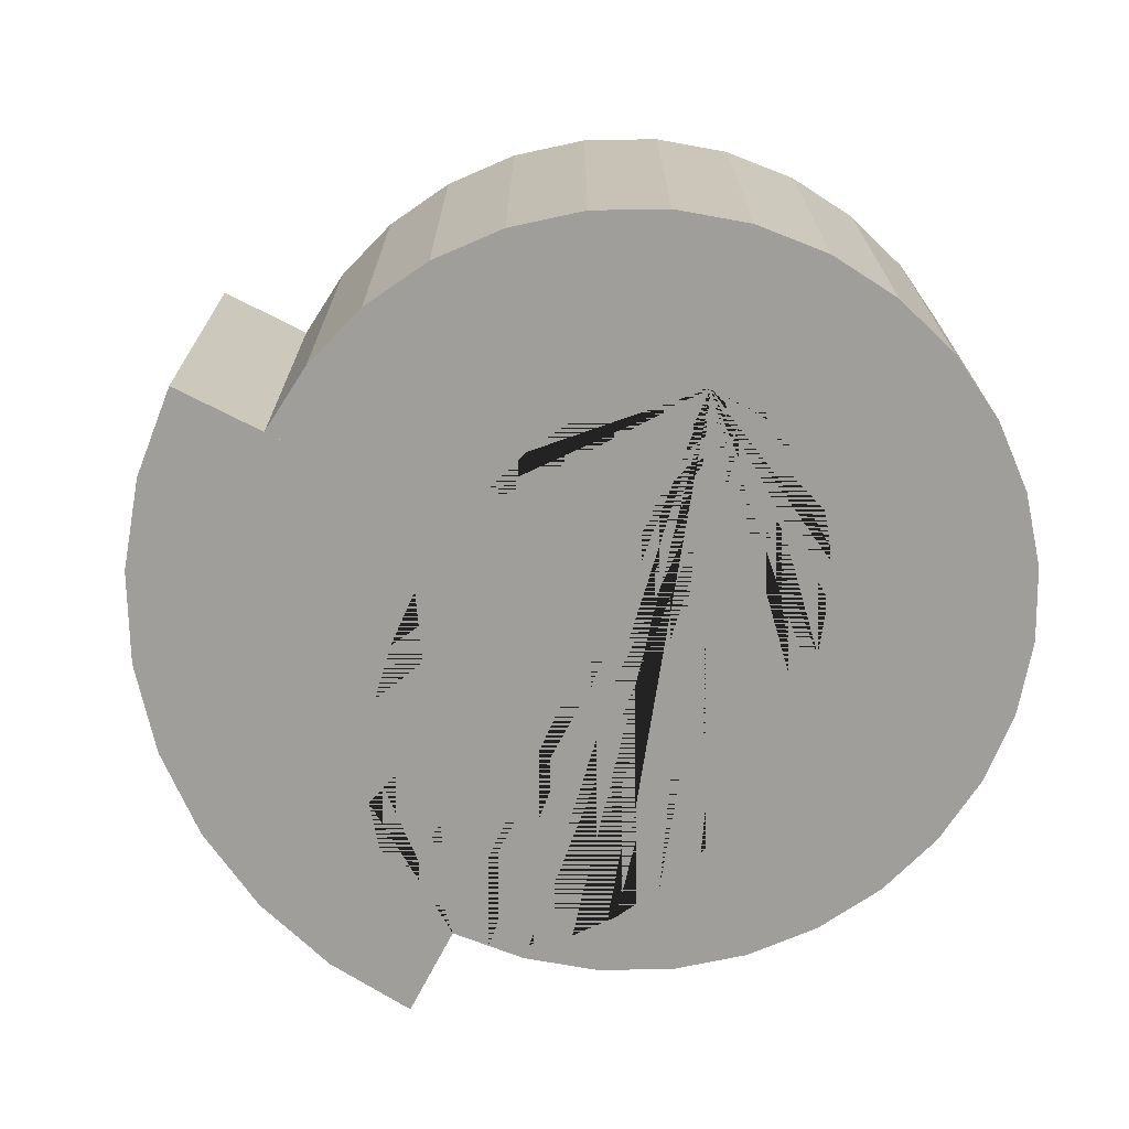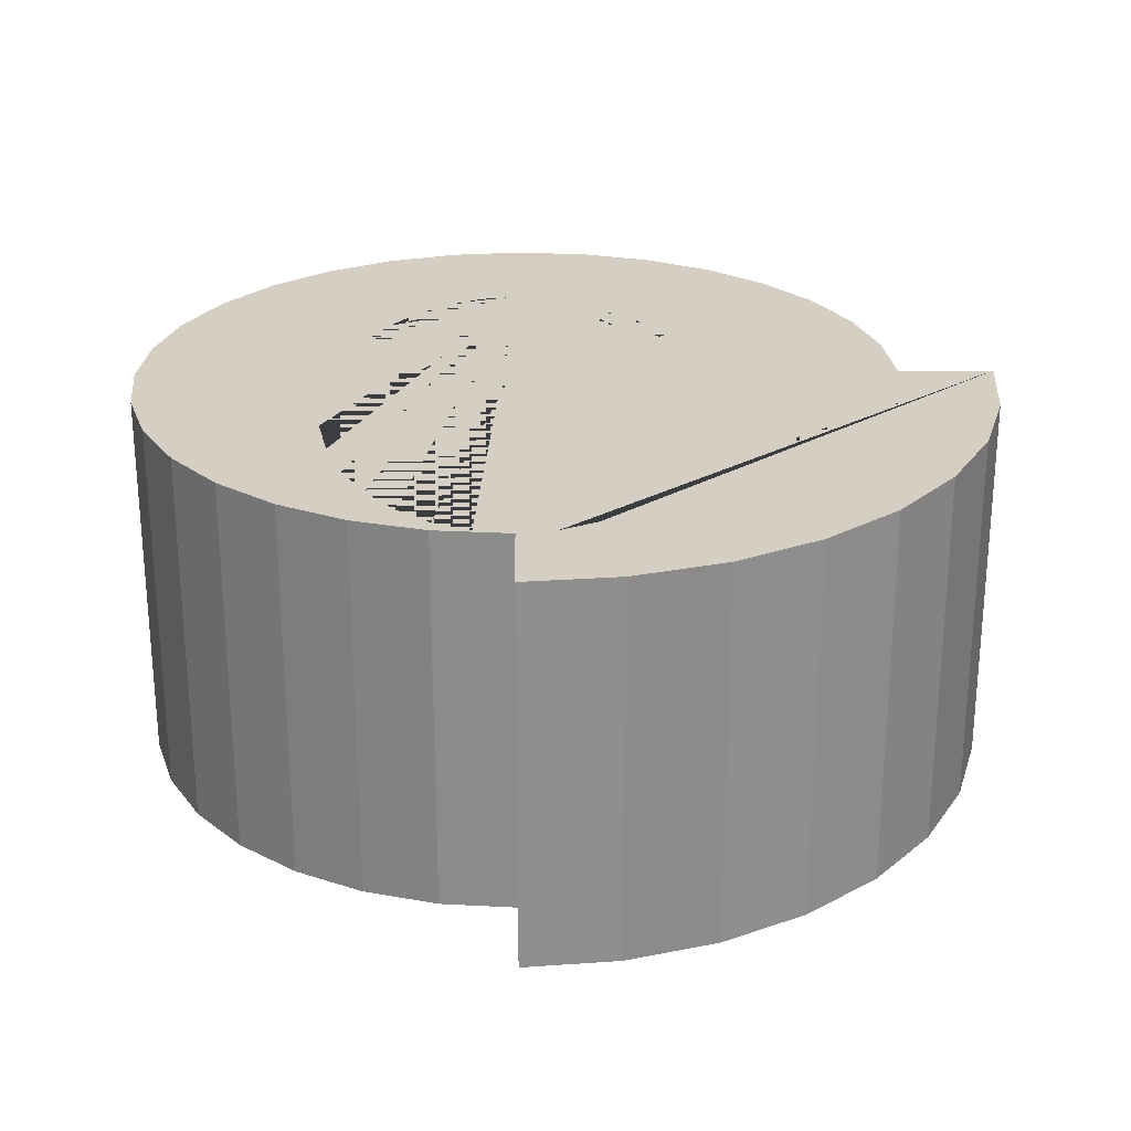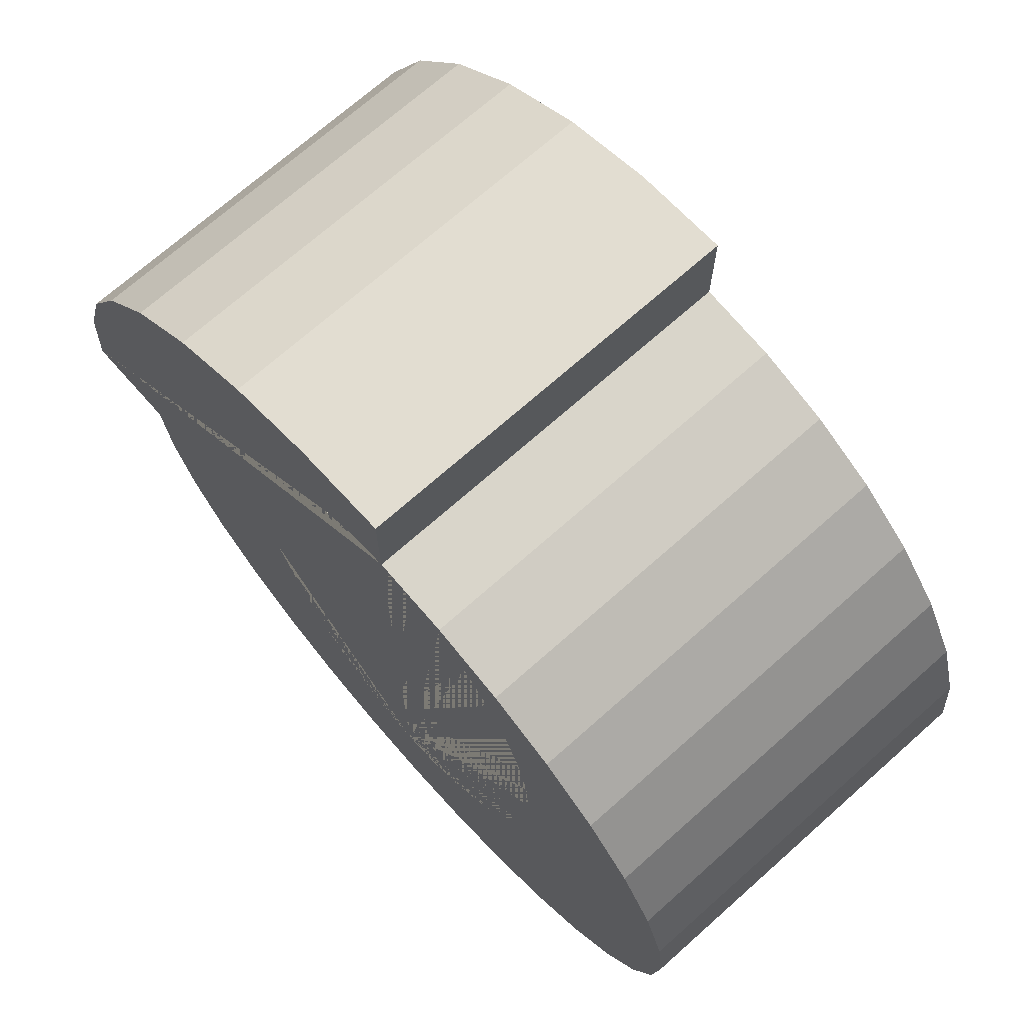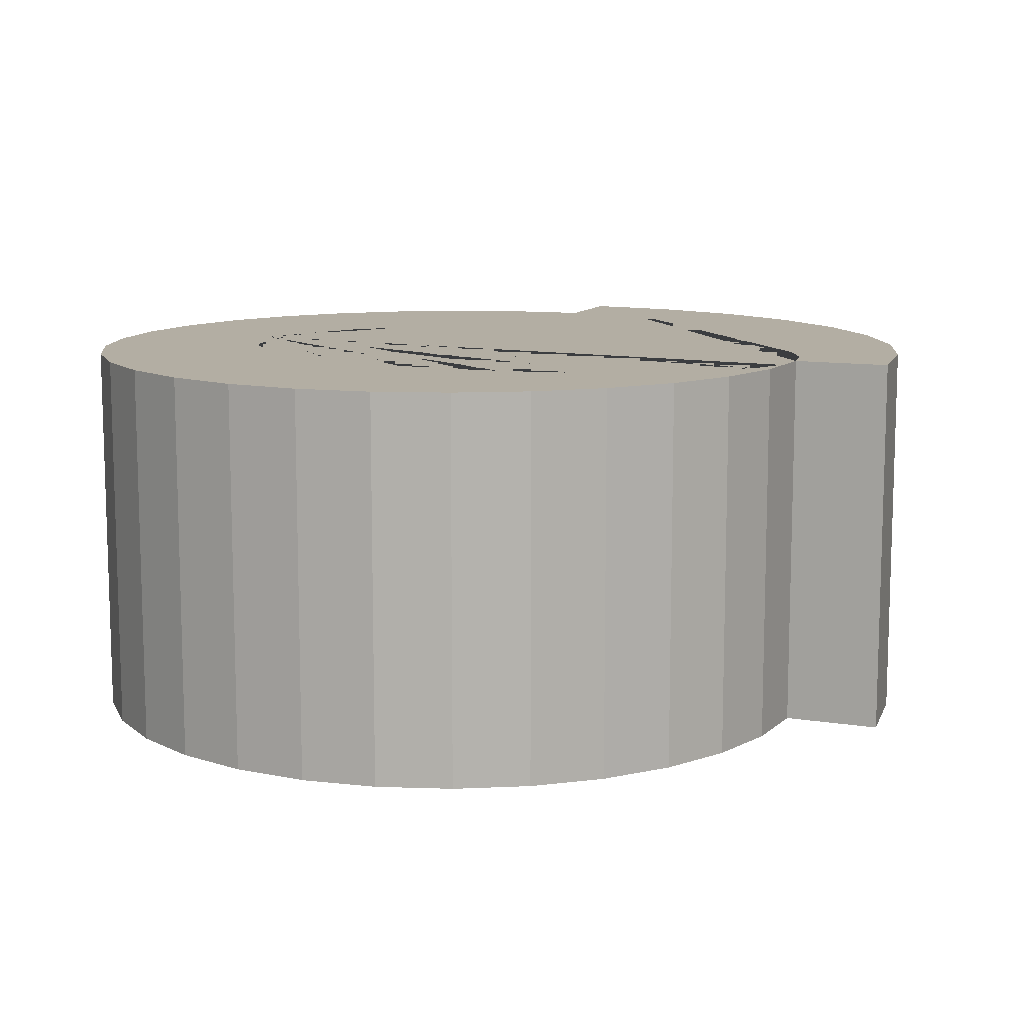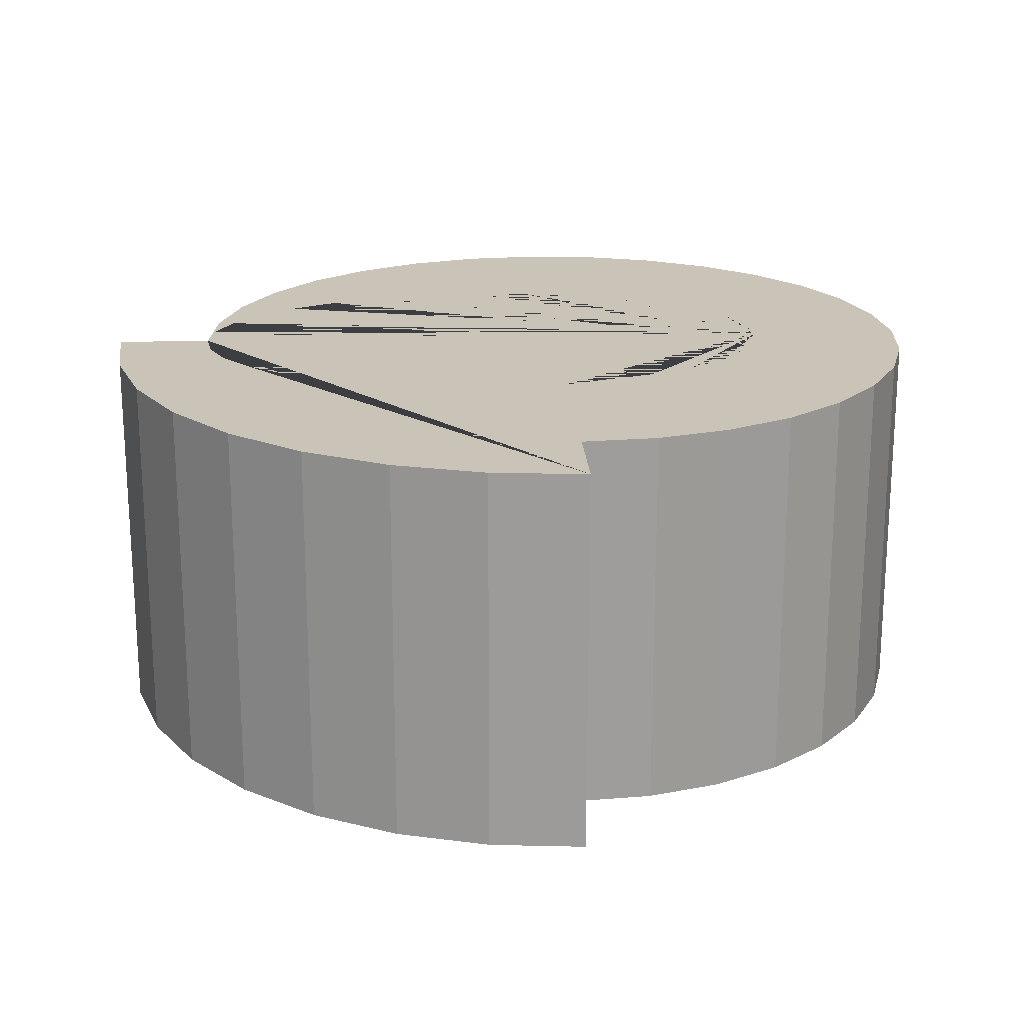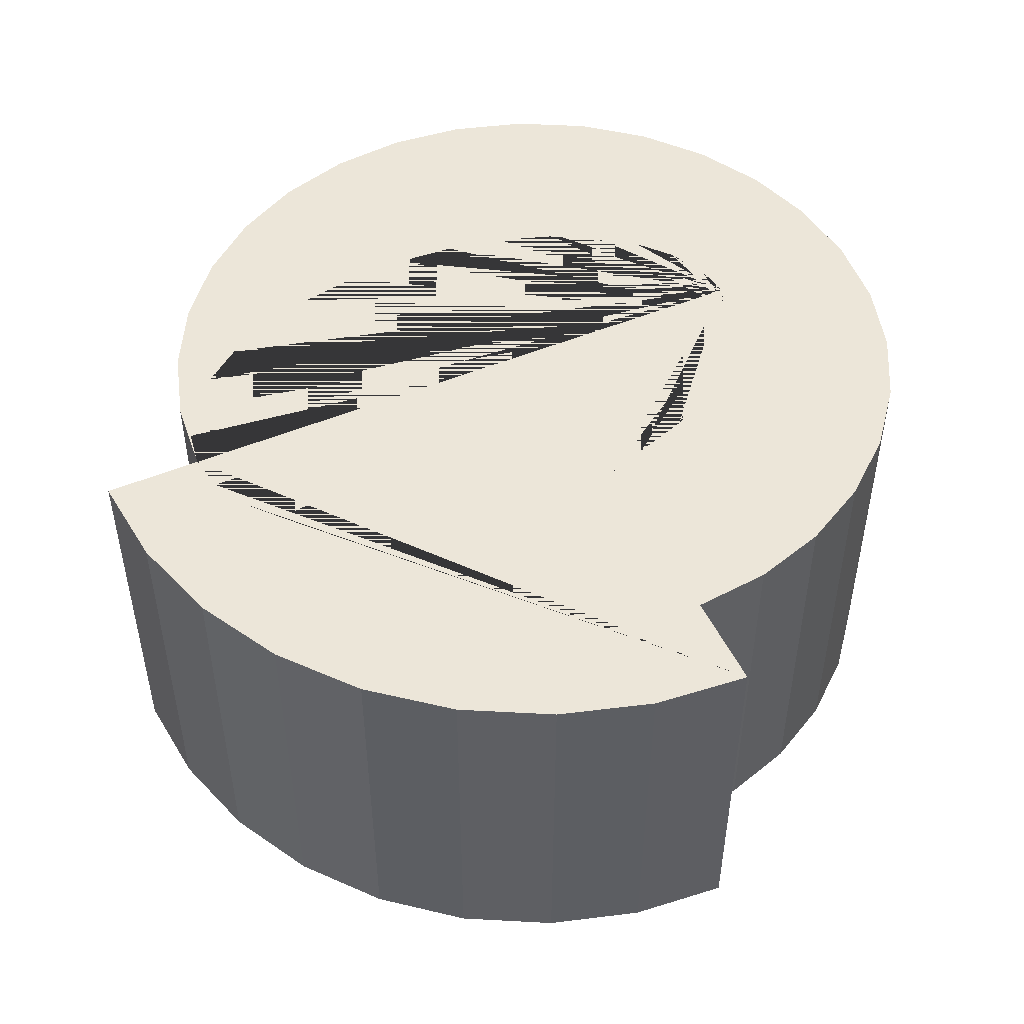
<metadata>
{"format":"obj","ext":"obj","renderer":"f3d","projection":"perspective","resolution":1024,"background":"white","views":[{"elev":-70.8,"azim":152.8,"up":"+Y"},{"elev":25.6,"azim":-0.8,"up":"+Y"},{"elev":71.0,"azim":-131.6,"up":"+Z"},{"elev":10.9,"azim":-68.3,"up":"+Y"},{"elev":19.9,"azim":86.8,"up":"+Y"},{"elev":49.3,"azim":65.3,"up":"+Y"}]}
</metadata>
<code>
g Approach_Cylinder.003
v 1.25 -1 -0
v 1.25 0 -0
v 1.226 -1 0.2439
v 1.226 0 0.2439
v 1.155 -1 0.4784
v 1.155 0 0.4784
v 1.039 -1 0.6945
v 1.039 0 0.6945
v 0.8839 -1 0.8839
v 0.8839 0 0.8839
v 0.6945 -1 1.039
v 0.6945 0 1.039
v 0.4784 -1 1.155
v 0.4784 0 1.155
v 0.2439 -1 1.226
v 0.2439 0 1.226
v -0 -1 1.25
v -0 0 1.25
v 0.5 -1 0
v 0.5 0 0
v 0.5 -1 0.2
v 0.5 0 0.2
v 0.4904 -1 0.3561
v 0.4904 0 0.3561
v 0.4619 -1 0.5061
v 0.4619 0 0.5061
v 0.4157 -1 0.6445
v 0.4157 0 0.6445
v 0.3536 -1 0.7657
v 0.3536 0 0.7657
v 0.2778 -1 0.8652
v 0.2778 0 0.8652
v 0.1913 -1 0.9391
v 0.1913 0 0.9391
v 0.09755 -1 0.9846
v 0.09755 0 0.9846
v -0 -1 1
v -0 0 1
f 2 20 22 24 26 28 30 32 34 36 38 18 16 14 12 10 8 6 4
f 1 2 4 3
f 3 4 6 5
f 5 6 8 7
f 7 8 10 9
f 9 10 12 11
f 11 12 14 13
f 13 14 16 15
f 15 16 18 17
f 37 35 33 31 29 27 25 23 21 19 1 3 5 7 9 11 13 15 17
f 19 20 2 1
f 37 17 18 38
f 19 20 22 21
f 21 22 24 23
f 23 24 26 25
f 25 26 28 27
f 27 28 30 29
f 29 30 32 31
f 31 32 34 33
f 33 34 36 35
f 35 36 38 37
g Restricted_Cylinder.004
v 0 -1 -0.6
v 0 0 -0.6
v 0.09755 -1 -0.5846
v 0.09755 0 -0.5846
v 0.1913 -1 -0.5391
v 0.1913 0 -0.5391
v 0.2778 -1 -0.4652
v 0.2778 0 -0.4652
v 0.3536 -1 -0.3657
v 0.3536 0 -0.3657
v 0.4157 -1 -0.2445
v 0.4157 0 -0.2445
v 0.4619 -1 -0.1061
v 0.4619 0 -0.1061
v 0.5 -1 -0
v 0.5 0 -0
v -0 -1 1
v -0 0 1
v -0.09755 -1 0.9846
v -0.09755 0 0.9846
v -0.1913 -1 0.9391
v -0.1913 0 0.9391
v -0.2778 -1 0.8652
v -0.2778 0 0.8652
v -0.3536 -1 0.7657
v -0.3536 0 0.7657
v -0.4157 -1 0.6445
v -0.4157 0 0.6445
v -0.4619 -1 0.5061
v -0.4619 0 0.5061
v -0.4904 -1 0.3561
v -0.4904 0 0.3561
v -0.5 -1 0.2
v -0.5 0 0.2
v -0.4904 -1 0.04393
v -0.4904 0 0.04393
v -0.4619 -1 -0.1061
v -0.4619 0 -0.1061
v -0.4157 -1 -0.2445
v -0.4157 0 -0.2445
v -0.3536 -1 -0.3657
v -0.3536 0 -0.3657
v -0.2778 -1 -0.4652
v -0.2778 0 -0.4652
v -0.1913 -1 -0.5391
v -0.1913 0 -0.5391
v -0.09754 -1 -0.5846
v -0.09754 0 -0.5846
v -0.1951 -1 -0.9808
v -0.3827 0 -0.9239
v -0.3827 -1 -0.9239
v -0.5556 0 -0.8315
v -0.5556 -1 -0.8315
v -0.7071 0 -0.7071
v -0.7071 -1 -0.7071
v -0.8315 0 -0.5556
v -0.8315 -1 -0.5556
v -0.9239 0 -0.3827
v -0.9239 -1 -0.3827
v -0.9808 0 -0.1951
v -0.9808 -1 -0.1951
v -1 0 -1e-06
v -1 -1 -1e-06
v -0.9808 0 0.1951
v -0.9808 -1 0.1951
v -0.9239 0 0.3827
v -0.9239 -1 0.3827
v -0.8315 0 0.5556
v -0.8315 -1 0.5556
v -0.7071 0 0.7071
v -0.7071 -1 0.7071
v -0.5556 0 0.8315
v -0.5556 -1 0.8315
v -0.3827 0 0.9239
v -0.3827 -1 0.9239
v -0.1951 0 0.9808
v -0.1951 -1 0.9808
v -0 0 1
v -0 -1 1
v 1 0 -0
v 1 -1 -0
v 0.9808 0 -0.1951
v 0.9808 -1 -0.1951
v 0.9239 0 -0.3827
v 0.9239 -1 -0.3827
v 0.8315 0 -0.5556
v 0.8315 -1 -0.5556
v 0.7071 0 -0.7071
v 0.7071 -1 -0.7071
v 0.5556 0 -0.8315
v 0.5556 -1 -0.8315
v 0.3827 0 -0.9239
v 0.3827 -1 -0.9239
v 0.1951 0 -0.9808
v 0.1951 -1 -0.9808
v 0 0 -1
v 0 -1 -1
v -0.1951 0 -0.9808
f 39 40 42 41
f 41 42 44 43
f 43 44 46 45
f 45 46 48 47
f 47 48 50 49
f 49 50 52 51
f 51 52 54 53
f 55 56 58 57
f 57 58 60 59
f 59 60 62 61
f 61 62 64 63
f 63 64 66 65
f 65 66 68 67
f 67 68 70 69
f 69 70 72 71
f 71 72 74 73
f 73 74 76 75
f 75 76 78 77
f 77 78 80 79
f 79 80 82 81
f 81 82 84 83
f 83 84 86 85
f 85 86 40 39
f 135 134 132 133
f 133 132 130 131
f 131 130 128 129
f 129 128 126 127
f 127 126 124 125
f 123 122 120 121
f 121 120 118 119
f 40 42 44 46 48 50 52 54 118 120 122 124 126 128 130 132 134 136 88 90 92 94 96 98 100 102 104 106 108 110 112 114 116 58 60 62 64 66 68 70 72 74 76 78 80 82 84 86
f 125 124 122 123
f 117 116 114 115
f 115 114 112 113
f 113 112 110 111
f 111 110 108 109
f 109 108 106 107
f 107 106 104 105
f 105 104 102 103
f 103 102 100 101
f 101 100 98 99
f 99 98 96 97
f 97 96 94 95
f 95 94 92 93
f 93 92 90 91
f 91 90 88 89
f 89 88 136 87
f 87 136 134 135
f 41 39 85 83 81 79 77 75 73 71 69 67 65 63 61 59 57 55 115 113 111 109 107 105 103 101 99 97 95 93 91 89 87 135 133 131 129 127 125 123 121 119 53 51 49 47 45 43
f 53 54 118 119
g NoGo.001_Cylinder.009
v 0 -1 -0.6
v 0 0 -0.6
v 0.09755 -1 -0.5846
v 0.09755 0 -0.5846
v 0.1913 -1 -0.5391
v 0.1913 0 -0.5391
v 0.2778 -1 -0.4652
v 0.2778 0 -0.4652
v 0.3536 -1 -0.3657
v 0.3536 0 -0.3657
v 0.4157 -1 -0.2445
v 0.4157 0 -0.2445
v 0.4619 -1 -0.1061
v 0.4619 0 -0.1061
v 0.5 -1 -0
v 0.5 0 -0
v 0.5 -1 0.2
v 0.5 0 0.2
v 0.4904 -1 0.3561
v 0.4904 0 0.3561
v 0.4619 -1 0.5061
v 0.4619 0 0.5061
v 0.4157 -1 0.6445
v 0.4157 0 0.6445
v 0.3536 -1 0.7657
v 0.3536 0 0.7657
v 0.2778 -1 0.8652
v 0.2778 0 0.8652
v 0.1913 -1 0.9391
v 0.1913 0 0.9391
v 0.09755 -1 0.9846
v 0.09755 0 0.9846
v -0 -1 1
v -0 0 1
v -0.09755 -1 0.9846
v -0.09755 0 0.9846
v -0.1913 -1 0.9391
v -0.1913 0 0.9391
v -0.2778 -1 0.8652
v -0.2778 0 0.8652
v -0.3536 -1 0.7657
v -0.3536 0 0.7657
v -0.4157 -1 0.6445
v -0.4157 0 0.6445
v -0.4619 -1 0.5061
v -0.4619 0 0.5061
v -0.4904 -1 0.3561
v -0.4904 0 0.3561
v -0.5 -1 0.2
v -0.5 0 0.2
v -0.4904 -1 0.04393
v -0.4904 0 0.04393
v -0.4619 -1 -0.1061
v -0.4619 0 -0.1061
v -0.4157 -1 -0.2445
v -0.4157 0 -0.2445
v -0.3536 -1 -0.3657
v -0.3536 0 -0.3657
v -0.2778 -1 -0.4652
v -0.2778 0 -0.4652
v -0.1913 -1 -0.5391
v -0.1913 0 -0.5391
v -0.09754 -1 -0.5846
v -0.09754 0 -0.5846
f 137 138 140 139
f 139 140 142 141
f 141 142 144 143
f 143 144 146 145
f 145 146 148 147
f 147 148 150 149
f 149 150 152 151
f 151 152 154 153
f 153 154 156 155
f 155 156 158 157
f 157 158 160 159
f 159 160 162 161
f 161 162 164 163
f 163 164 166 165
f 165 166 168 167
f 167 168 170 169
f 169 170 172 171
f 171 172 174 173
f 173 174 176 175
f 175 176 178 177
f 177 178 180 179
f 179 180 182 181
f 181 182 184 183
f 183 184 186 185
f 185 186 188 187
f 187 188 190 189
f 189 190 192 191
f 191 192 194 193
f 193 194 196 195
f 195 196 198 197
f 140 138 200 198 196 194 192 190 188 186 184 182 180 178 176 174 172 170 168 166 164 162 160 158 156 154 152 150 148 146 144 142
f 197 198 200 199
f 199 200 138 137
f 137 139 141 143 145 147 149 151 153 155 157 159 161 163 165 167 169 171 173 175 177 179 181 183 185 187 189 191 193 195 197 199

</code>
